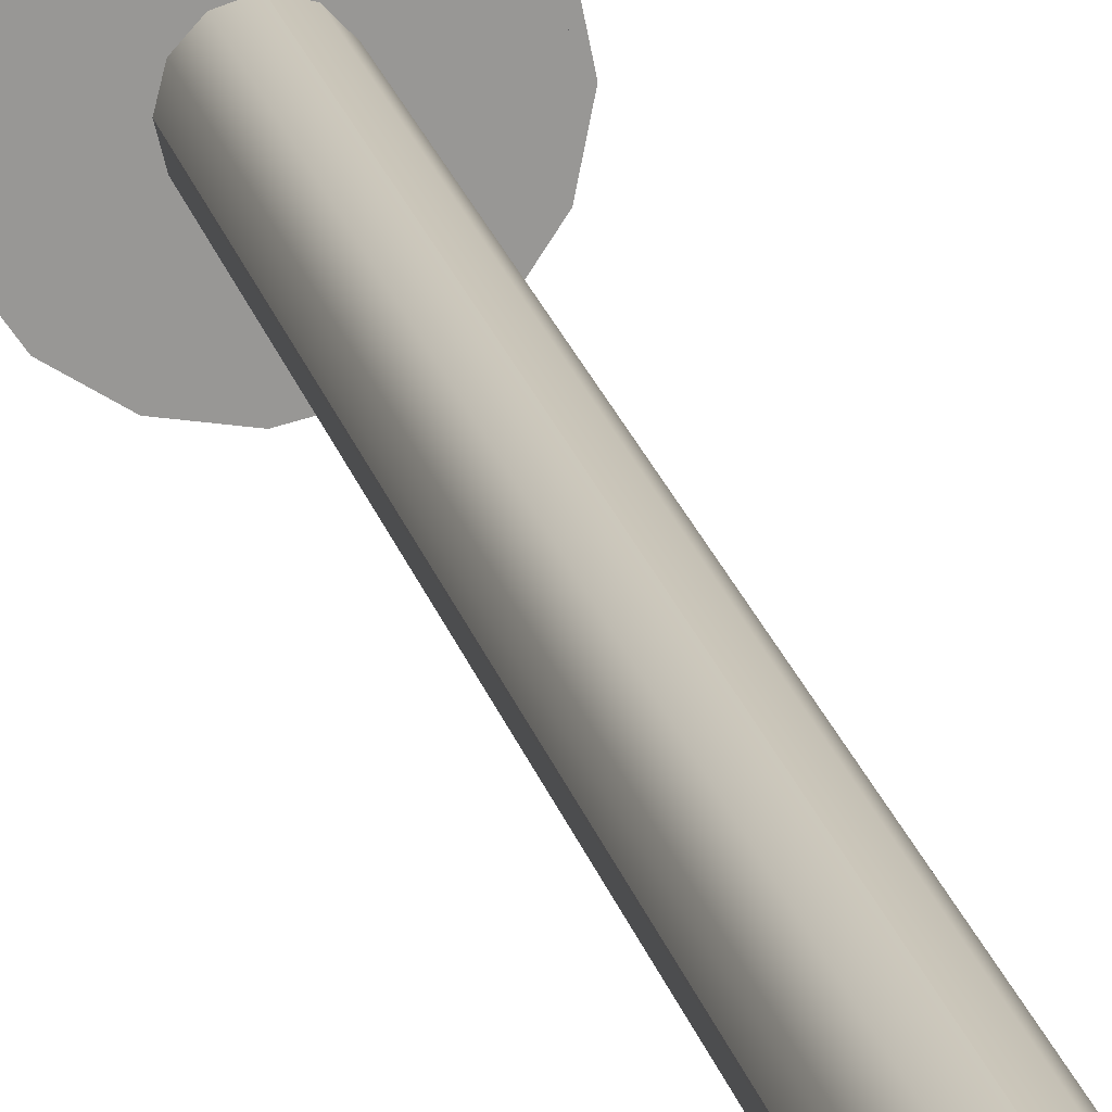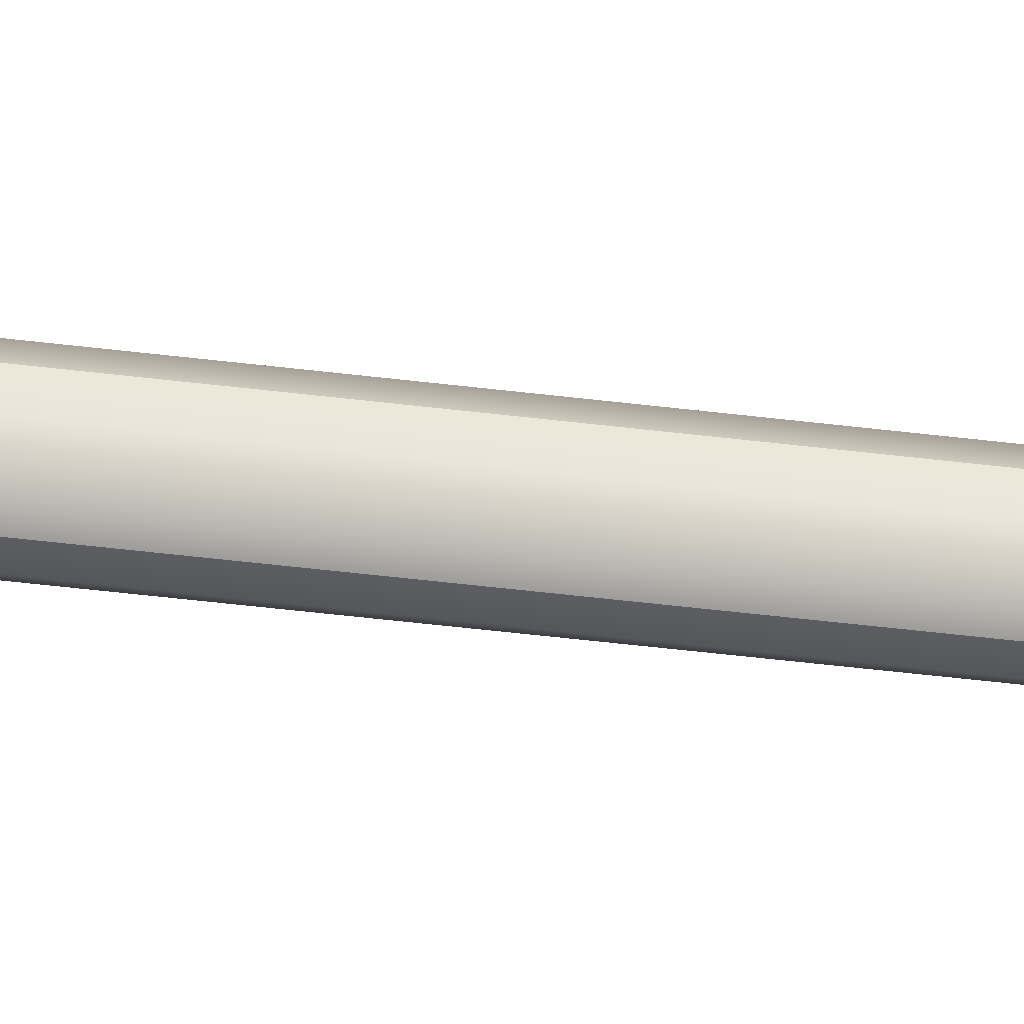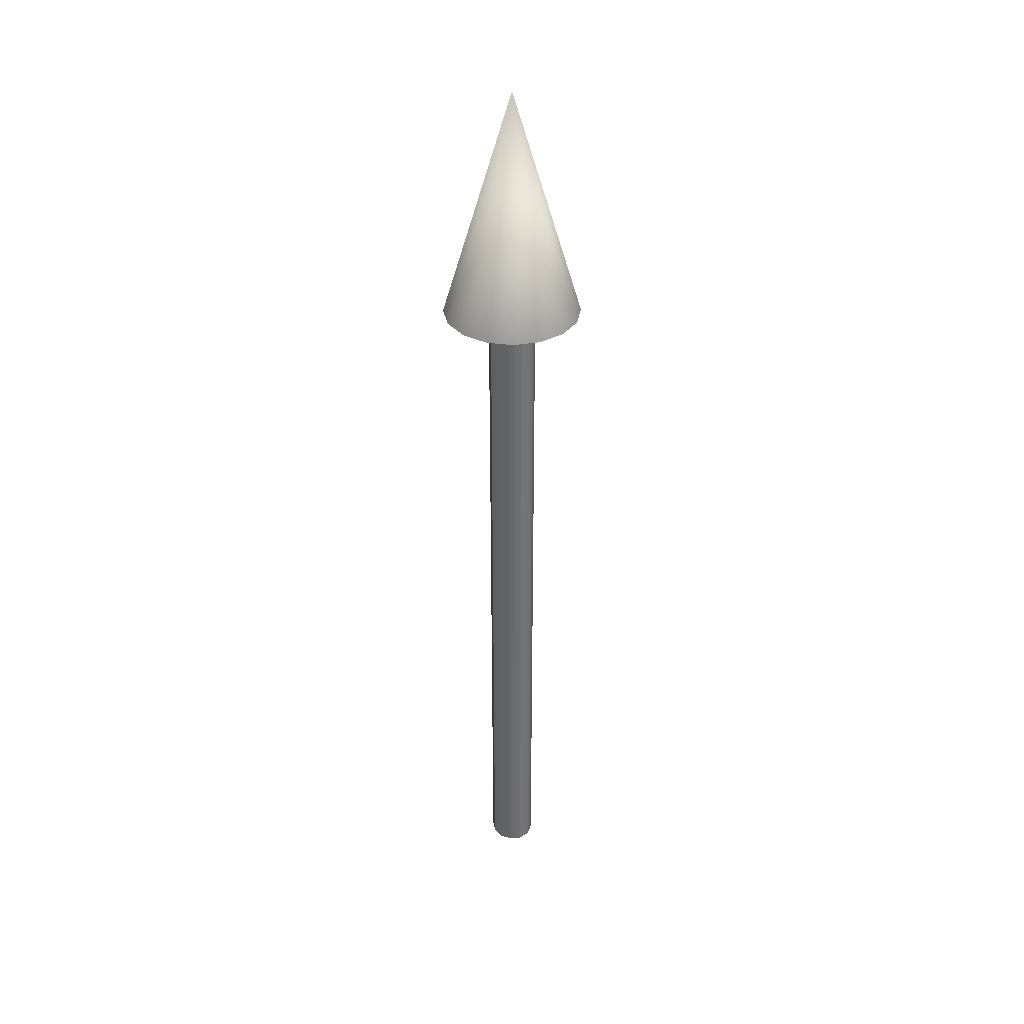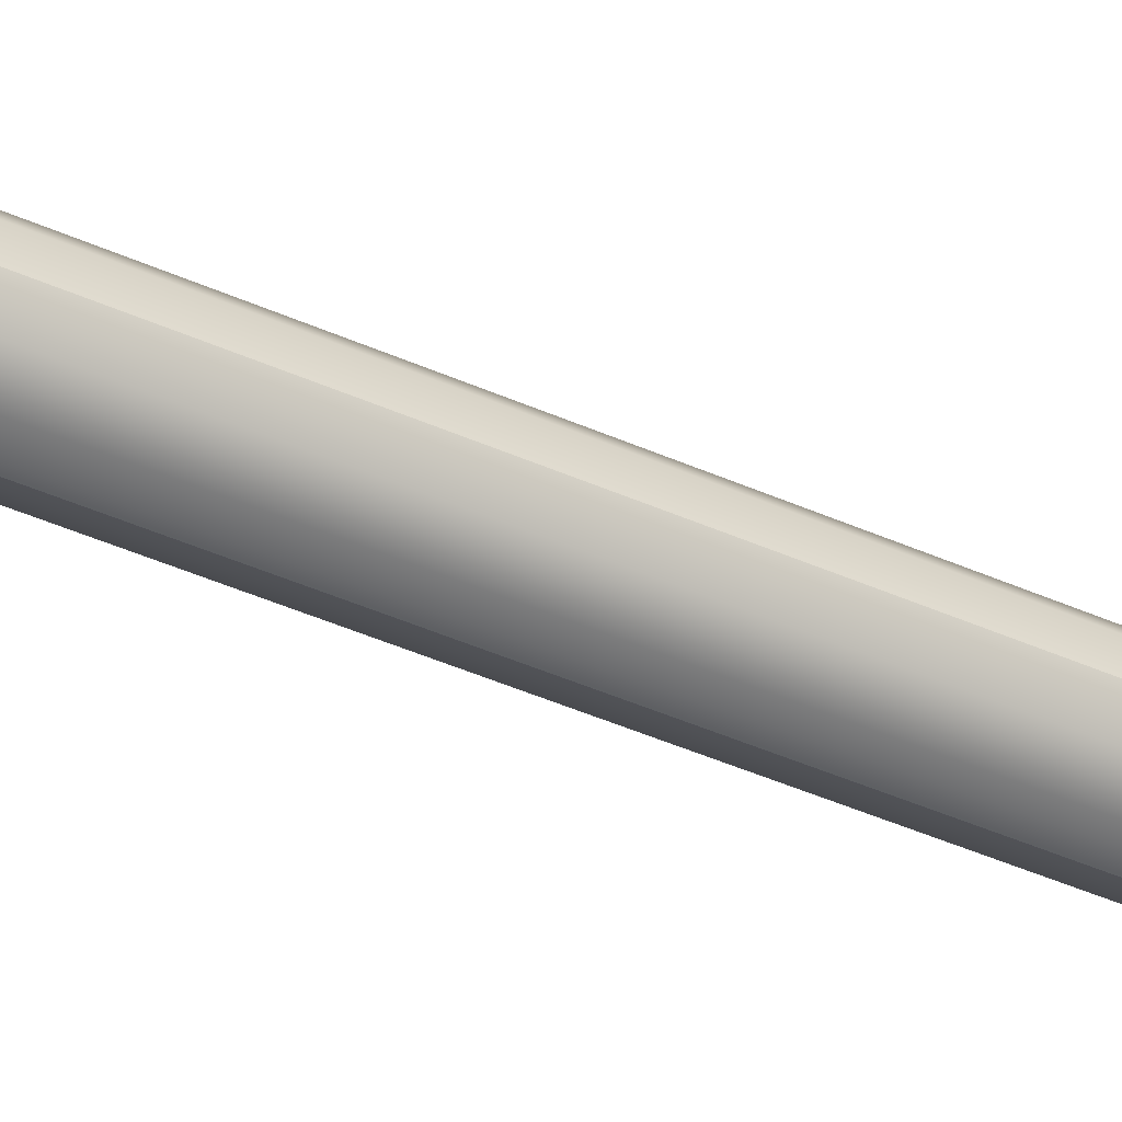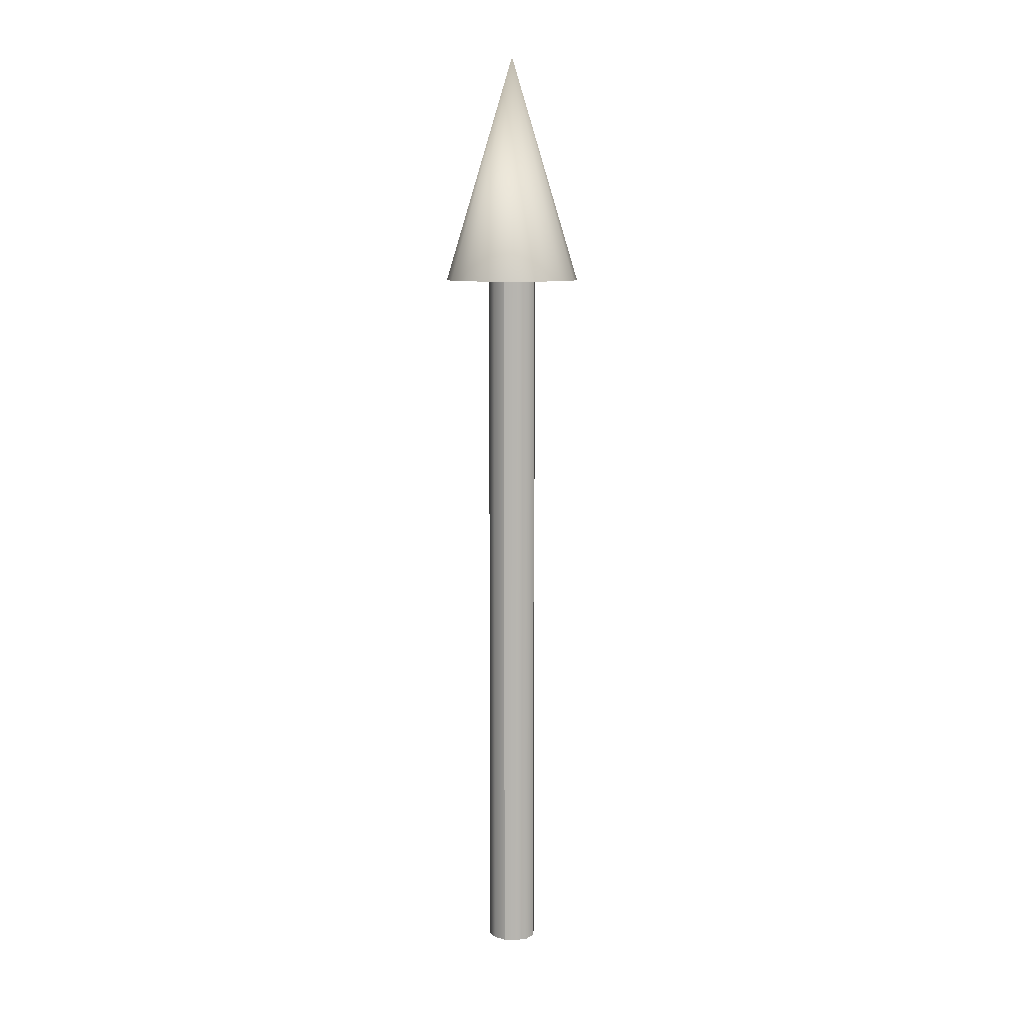
<metadata>
{"format":"obj","ext":"obj","renderer":"f3d","projection":"perspective","resolution":1024,"background":"white","views":[{"elev":21.8,"azim":166.4,"up":"+Y"},{"elev":-53.5,"azim":-97.3,"up":"+Y"},{"elev":35.9,"azim":156.3,"up":"+Z"},{"elev":-34.9,"azim":57.6,"up":"+Y"},{"elev":9.1,"azim":-69.0,"up":"+Z"}]}
</metadata>
<code>
o Sundial_Arrow.001
v 0 -0.03265 1
v 0.015 -0.02824 1
v 0.02595 -0.01632 1
v 0.03 0 1
v 0.02595 0.01632 1
v 0.015 0.02824 1
v 0 0.03265 1
v -0.015 0.02824 1
v -0.02595 0.01632 1
v -0.03 0 1
v -0.02595 -0.01632 1
v -0.015 -0.02824 1
v 0 -0.03265 0
v 0.015 -0.02824 0
v 0.02595 -0.01632 0
v 0.03 0 0
v 0.02595 0.01632 -0
v 0.015 0.02824 -0
v 0 0.03265 -0
v -0.015 0.02824 -0
v -0.02595 0.01632 -0
v -0.03 0 0
v -0.02595 -0.01632 0
v -0.015 -0.02824 0
v 0 0 1.25
v 0 -0.09 0.95
v 0.0345 -0.0831 0.95
v 0.0636 -0.0636 0.95
v 0.0831 -0.0345 0.95
v 0.09 -0 0.95
v 0.0831 0.0345 0.95
v 0.0636 0.0636 0.95
v 0.0345 0.0831 0.95
v 0 0.09 0.95
v -0.0345 0.0831 0.95
v -0.0636 0.0636 0.95
v -0.0831 0.0345 0.95
v -0.09 -0 0.95
v -0.0831 -0.0345 0.95
v -0.0636 -0.0636 0.95
v -0.0345 -0.0831 0.95
v 0 -0 0.95
f 1 13 14 2
f 2 14 15 3
f 3 15 16 4
f 4 16 17 5
f 5 17 18 6
f 6 18 19 7
f 7 19 20 8
f 8 20 21 9
f 9 21 22 10
f 10 22 23 11
f 11 23 24 12
f 12 24 13 1
f 25 26 27
f 25 27 28
f 25 28 29
f 25 29 30
f 25 30 31
f 25 31 32
f 25 32 33
f 25 33 34
f 25 34 35
f 25 35 36
f 25 36 37
f 25 37 38
f 25 38 39
f 25 39 40
f 25 40 41
f 25 41 26
f 27 26 42
f 28 27 42
f 29 28 42
f 30 29 42
f 31 30 42
f 32 31 42
f 33 32 42
f 34 33 42
f 35 34 42
f 36 35 42
f 37 36 42
f 38 37 42
f 39 38 42
f 40 39 42
f 41 40 42
f 26 41 42
o Sundial_Arrow
v 0 -0.02177 1
v 0.0144 -0.01883 1
v 0.02491 -0.01088 1
v 0.0288 0 1
v 0.02491 0.01088 1
v 0.0144 0.01883 1
v 0 0.02177 1
v -0.0144 0.01883 1
v -0.02491 0.01088 1
v -0.0288 0 1
v -0.02491 -0.01088 1
v -0.0144 -0.01883 1
v 0 -0.02177 0
v 0.0144 -0.01883 0
v 0.02491 -0.01088 0
v 0.0288 0 0
v 0.02491 0.01088 -0
v 0.0144 0.01883 -0
v 0 0.02177 -0
v -0.0144 0.01883 -0
v -0.02491 0.01088 -0
v -0.0288 0 0
v -0.02491 -0.01088 0
v -0.0144 -0.01883 0
v 0 0 1.25
v 0 -0.06 0.95
v 0.03312 -0.0554 0.95
v 0.06106 -0.0424 0.95
v 0.07978 -0.023 0.95
v 0.0864 -0 0.95
v 0.07978 0.023 0.95
v 0.06106 0.0424 0.95
v 0.03312 0.0554 0.95
v 0 0.06 0.95
v -0.03312 0.0554 0.95
v -0.06106 0.0424 0.95
v -0.07978 0.023 0.95
v -0.0864 -0 0.95
v -0.07978 -0.023 0.95
v -0.06106 -0.0424 0.95
v -0.03312 -0.0554 0.95
v 0 -0 0.95
f 43 55 56 44
f 44 56 57 45
f 45 57 58 46
f 46 58 59 47
f 47 59 60 48
f 48 60 61 49
f 49 61 62 50
f 50 62 63 51
f 51 63 64 52
f 52 64 65 53
f 53 65 66 54
f 54 66 55 43
f 67 68 69
f 67 69 70
f 67 70 71
f 67 71 72
f 67 72 73
f 67 73 74
f 67 74 75
f 67 75 76
f 67 76 77
f 67 77 78
f 67 78 79
f 67 79 80
f 67 80 81
f 67 81 82
f 67 82 83
f 67 83 68
f 69 68 84
f 70 69 84
f 71 70 84
f 72 71 84
f 73 72 84
f 74 73 84
f 75 74 84
f 76 75 84
f 77 76 84
f 78 77 84
f 79 78 84
f 80 79 84
f 81 80 84
f 82 81 84
f 83 82 84
f 68 83 84

</code>
